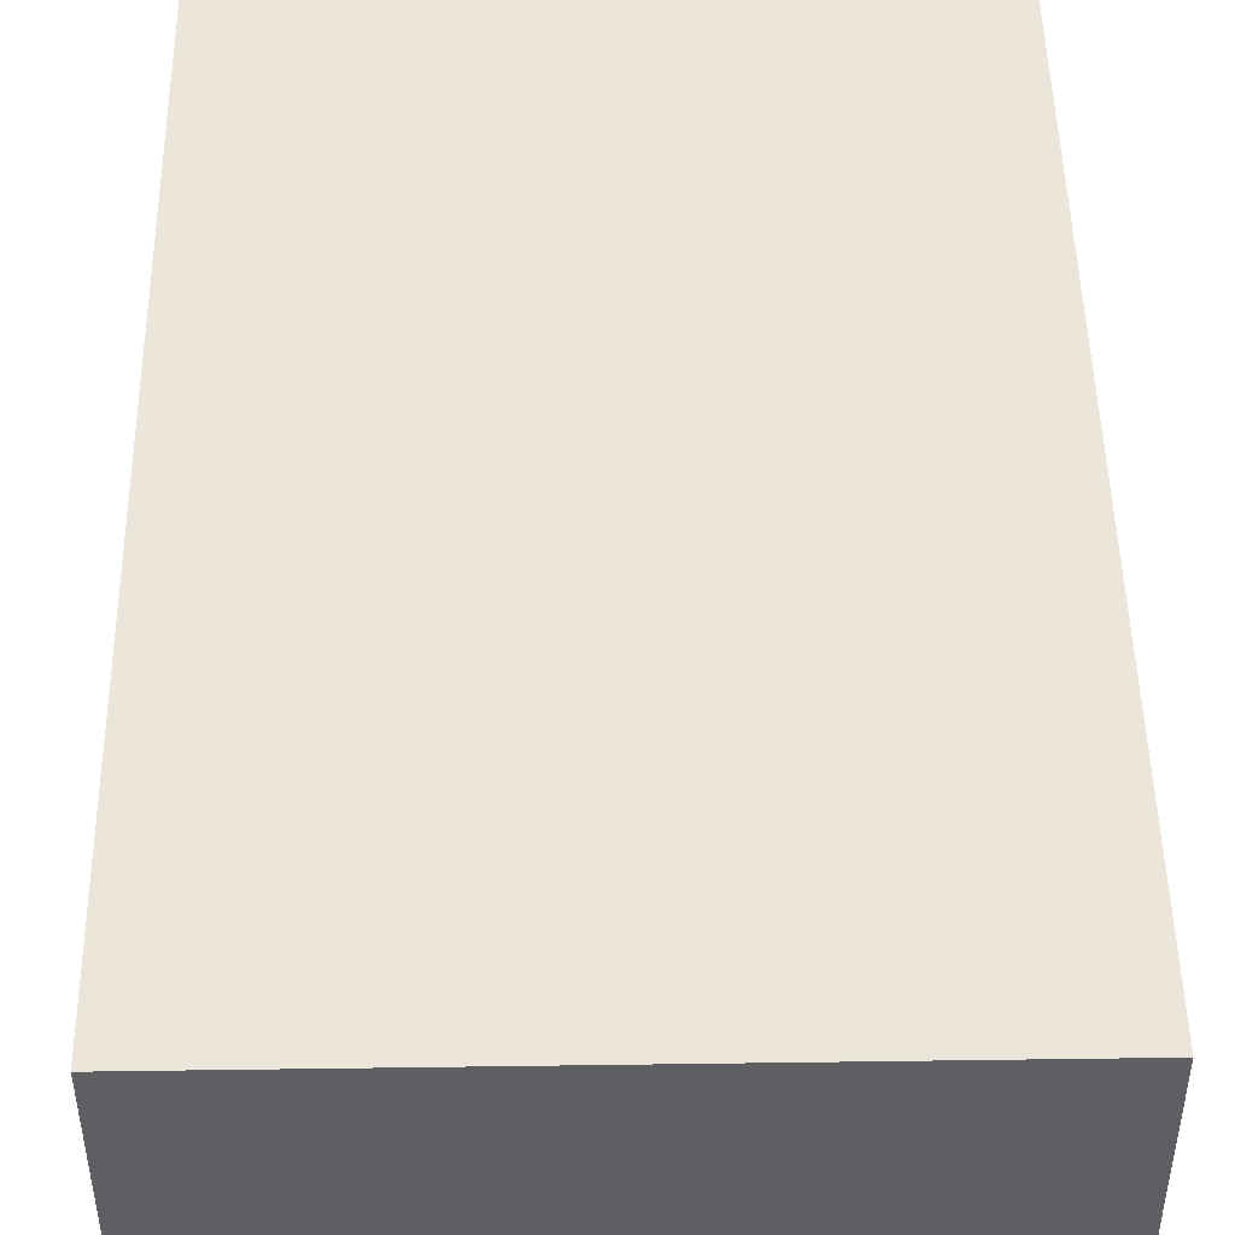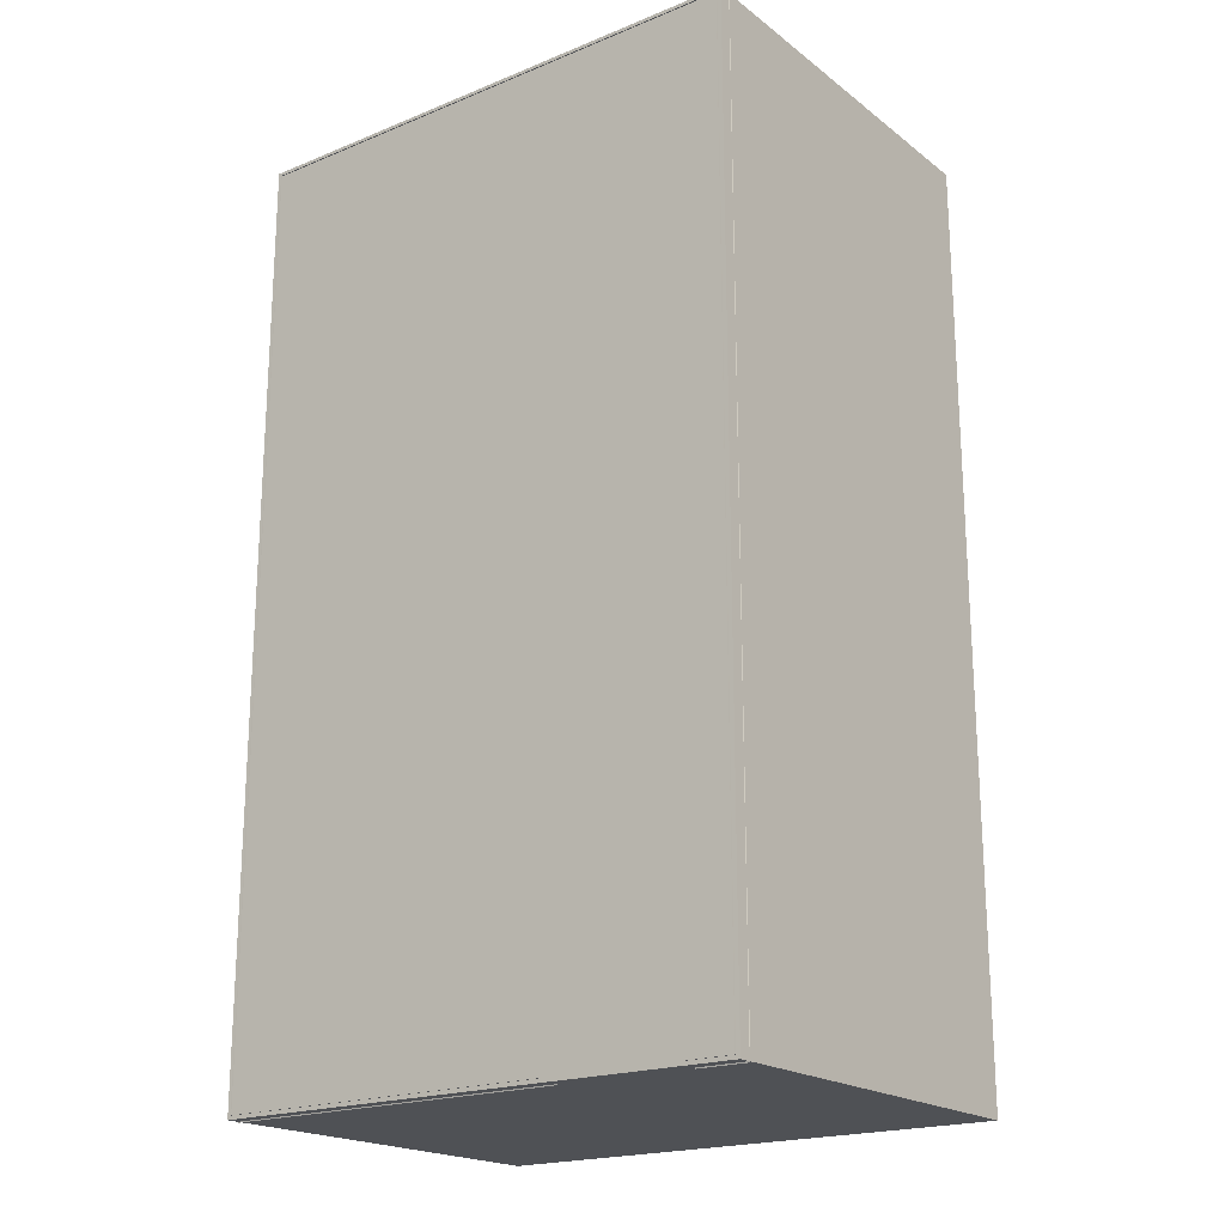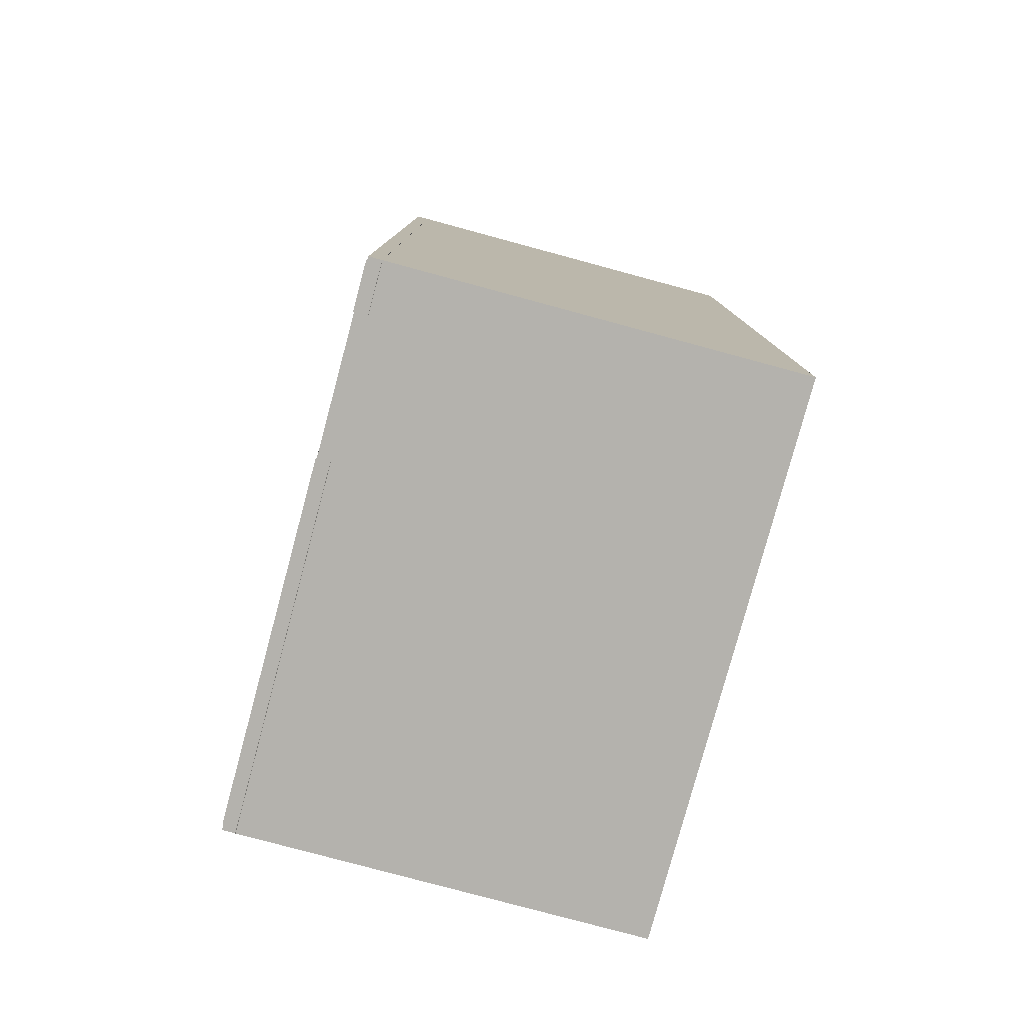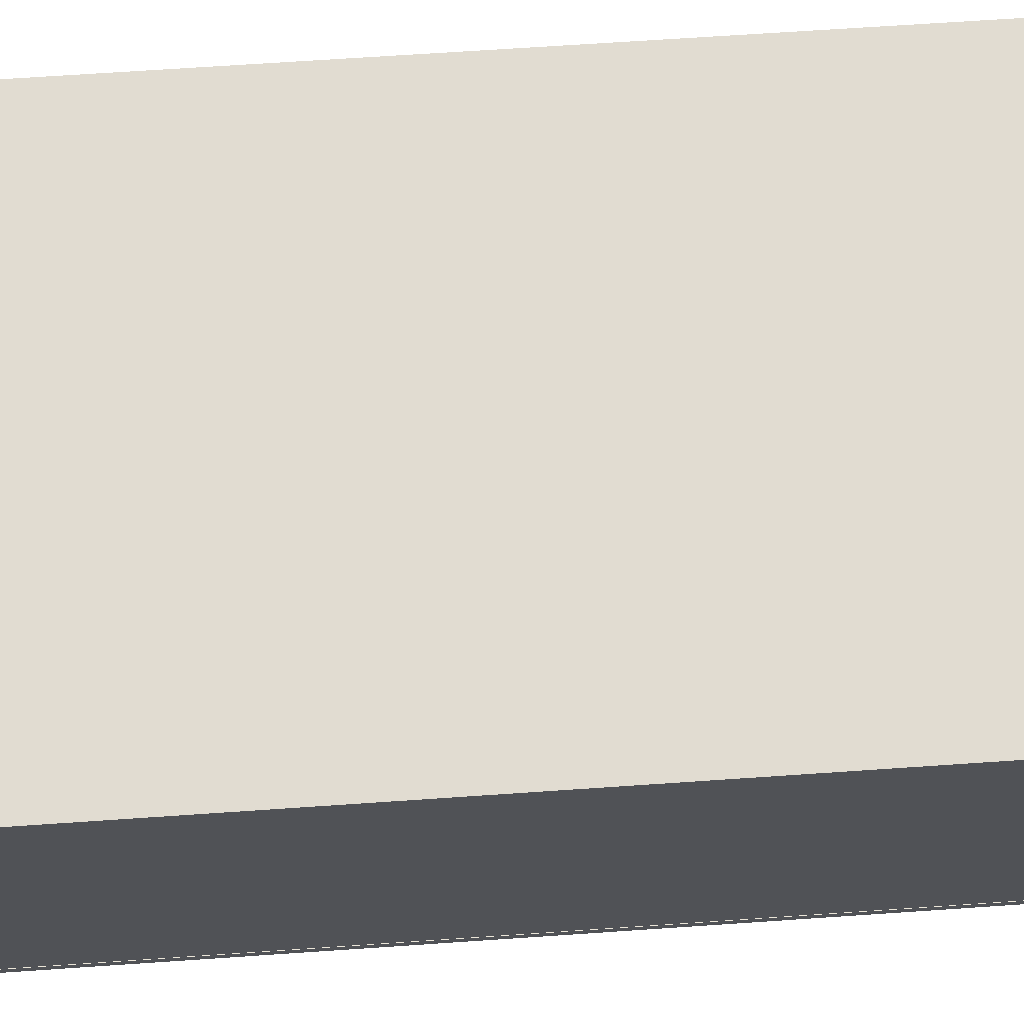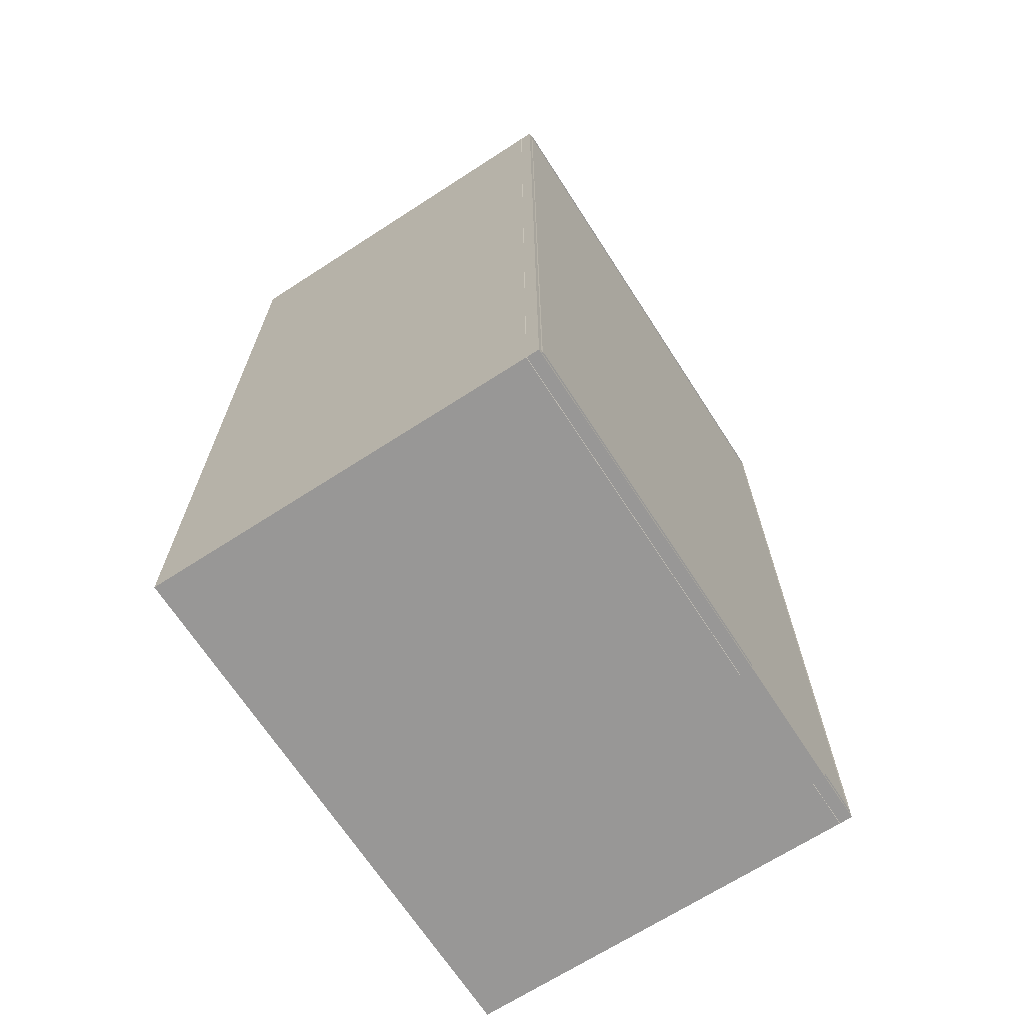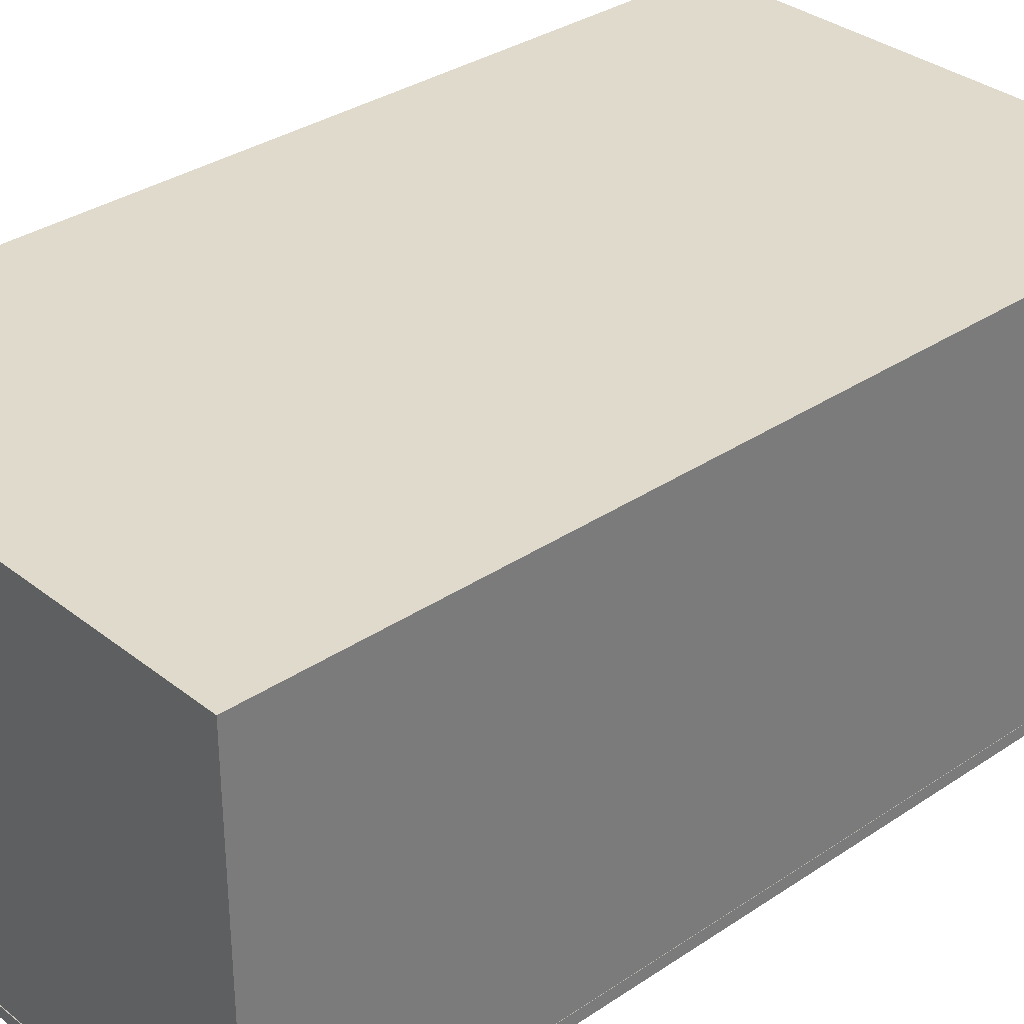
<metadata>
{"format":"obj","ext":"obj","renderer":"f3d","projection":"perspective","resolution":1024,"background":"white","views":[{"elev":47.9,"azim":179.1,"up":"+Y"},{"elev":-20.0,"azim":36.7,"up":"+Z"},{"elev":-79.5,"azim":74.9,"up":"+Z"},{"elev":69.0,"azim":-93.9,"up":"+Y"},{"elev":-68.3,"azim":-57.1,"up":"+Z"},{"elev":33.0,"azim":-132.8,"up":"+Y"}]}
</metadata>
<code>
v  78.74 0 137.8
v  78.74 0 -137.8
v  -78.74 0 -137.8
v  -78.74 0 137.8
v  78.74 118.1 137.8
v  78.74 118.1 -137.8
v  -78.74 118.1 -137.8
v  -59.06 36.59 137.8
v  59.06 36.59 137.8
v  -78.74 118.1 137.8
v  -59.06 109.8 137.8
v  59.06 109.8 137.8
v  21.65 37.71 131.1
v  23.62 37.71 131.1
v  23.62 35.85 131.1
v  21.65 35.85 131.1
v  -57.09 73.63 136.6
v  -57.09 71.77 136.6
v  -59.06 71.77 136.6
v  -59.06 73.63 136.6
v  23.62 108.7 135
v  21.65 108.7 135
v  21.65 111.9 135
v  23.62 111.9 135
v  57.09 71.77 136.6
v  57.09 73.63 136.6
v  59.06 73.63 136.6
v  59.06 71.77 136.6
v  21.65 31.74 136.6
v  23.62 31.74 136.6
v  23.62 31.74 138.6
v  21.65 31.74 138.6
v  -59.06 71.77 138.6
v  -59.06 73.63 138.6
v  21.65 111.9 138.6
v  23.62 111.9 138.6
v  59.06 73.63 138.6
v  59.06 71.77 138.6
v  -23.62 35.85 131.1
v  -23.62 37.71 131.1
v  -21.65 37.71 131.1
v  -21.65 35.85 131.1
v  -23.62 111.9 135
v  -21.65 111.9 135
v  -21.65 108.7 135
v  -23.62 108.7 135
v  -23.62 31.74 136.6
v  -21.65 31.74 136.6
v  -21.65 31.74 138.6
v  -23.62 31.74 138.6
v  57.09 31.74 138.6
v  57.09 31.74 136.6
v  57.09 111.9 135
v  57.09 111.9 138.6
v  -23.62 111.9 138.6
v  -21.65 111.9 138.6
v  57.09 37.71 136.6
v  23.62 37.71 136.6
v  23.62 37.71 138.6
v  57.09 37.71 138.6
v  57.09 108.7 138.6
v  23.62 108.7 138.6
v  23.62 108.7 136.6
v  57.09 108.7 136.6
v  -57.09 31.74 136.6
v  -57.09 31.74 138.6
v  -57.09 111.9 138.6
v  -57.09 111.9 135
v  -57.09 37.71 138.6
v  -23.62 37.71 138.6
v  -23.62 37.71 136.6
v  -57.09 37.71 136.6
v  21.65 37.71 136.6
v  -21.65 37.71 136.6
v  -21.65 37.71 138.6
v  21.65 37.71 138.6
v  -57.09 108.7 136.6
v  -23.62 108.7 136.6
v  -23.62 108.7 138.6
v  -57.09 108.7 138.6
v  21.65 108.7 138.6
v  -21.65 108.7 138.6
v  -21.65 108.7 136.6
v  21.65 108.7 136.6
v  -23.62 92.16 136.6
v  -23.62 94.03 136.6
v  -21.65 94.03 136.6
v  -21.65 92.16 136.6
v  -23.62 92.16 138.6
v  -23.62 94.03 138.6
v  23.62 92.16 136.6
v  23.62 94.03 136.6
v  23.62 94.03 138.6
v  23.62 92.16 138.6
v  21.65 92.16 136.6
v  21.65 94.03 136.6
v  -21.65 94.03 138.6
v  -23.62 56.2 136.6
v  -23.62 58.07 136.6
v  -21.65 58.07 136.6
v  -21.65 56.2 136.6
v  -23.62 56.2 138.6
v  -23.62 58.07 138.6
v  23.62 56.2 136.6
v  23.62 58.07 136.6
v  23.62 58.07 138.6
v  23.62 56.2 138.6
v  21.65 56.2 136.6
v  21.65 58.07 136.6
v  21.65 94.03 138.6
v  -21.65 56.2 138.6
v  -21.65 73.64 138.6
v  -21.65 71.77 138.6
v  -21.65 71.77 136.6
v  -21.65 73.64 136.6
v  -23.62 71.77 136.6
v  -23.62 73.64 136.6
v  23.62 73.64 136.6
v  23.62 71.77 136.6
v  21.65 71.77 136.6
v  21.65 73.64 136.6
v  21.65 56.2 138.6
v  21.65 71.77 138.6
v  21.65 73.64 138.6
v  -21.65 58.07 138.6
v  21.65 58.07 138.6
v  -21.65 92.16 138.6
v  21.65 92.16 138.6
v  -59.06 108.7 136.6
v  -59.06 108.7 138.6
v  -59.06 37.71 138.6
v  -59.06 37.71 136.6
v  59.06 37.71 136.6
v  59.06 37.71 138.6
v  59.06 108.7 138.6
v  59.06 108.7 136.6
v  57.09 73.63 138.6
v  57.09 71.77 138.6
v  -57.09 71.77 138.6
v  -57.09 73.63 138.6
v  -23.62 73.64 138.6
v  -23.62 71.77 138.6
v  23.62 73.64 138.6
v  23.62 71.77 138.6
v  -59.06 31.74 138.6
v  -59.05 31.74 136.6
v  -57.09 37.71 131.1
v  -57.09 35.85 131.1
v  -62.99 35.84 131.1
v  -62.99 37.71 131.1
v  -63 35.85 138.6
v  -63 37.71 138.6
v  62.99 37.71 131.1
v  63 37.71 138.6
v  63 35.85 138.6
v  62.99 35.85 131.1
v  57.09 37.71 131.1
v  57.09 35.85 131.1
v  59.05 31.74 136.6
v  59.06 31.74 138.6
v  60.53 111.9 138.6
v  60.53 111.9 135
v  57.09 108.7 135
v  60.53 108.7 135
v  60.53 108.7 138.6
v  -60.53 108.7 135
v  -60.53 108.7 138.6
v  -60.53 111.9 138.6
v  -60.53 111.9 135
v  -57.09 108.7 135
v  -23.62 110.5 138.6
v  -57.09 110.5 138.6
v  -21.65 110.5 138.6
v  21.65 110.5 138.6
v  23.62 110.5 138.6
v  57.09 111.9 138.6
v  59.06 111.9 138.6
v  -59.06 110.5 138.6
v  58.15 109.7 137.8
v  58.15 36.13 137.8
v  -58.15 36.13 137.8
v  -58.15 109.7 137.8
v  78.9 3.729 137.9
v  78.9 3.729 -138.1
v  78.57 3.623 -137.8
v  78.57 3.623 137.6
v  77.56 -0.3462 136.6
v  77.56 1.561 136.6
v  77.56 1.561 -136.7
v  77.56 -0.3462 -136.7
v  78.01 3.261 -137.2
v  78.01 3.261 137
v  77.67 2.477 -136.8
v  77.67 2.477 136.7
v  -78.87 3.729 137.9
v  -78.54 3.623 137.6
v  -77.52 -0.3462 136.6
v  -77.52 1.561 136.6
v  -77.97 3.261 137
v  -77.64 2.477 136.7
v  -78.87 3.729 -138.1
v  -78.54 3.623 -137.8
v  -77.52 -0.3462 -136.7
v  -77.52 1.561 -136.7
v  -77.98 3.261 -137.2
v  -77.64 2.477 -136.8
v  25.14 3.729 -138.1
v  25.14 3.623 -137.8
v  25.14 -0.3462 -136.7
v  25.14 1.561 -136.7
v  25.14 3.261 -137.2
v  25.14 2.477 -136.8
v  64.03 3.729 -138.1
v  64.03 3.623 -137.8
v  64.03 1.561 -136.7
v  64.03 -0.3462 -136.7
v  64.03 3.261 -137.2
v  64.03 2.477 -136.8
o Room
g Room
f 1 2 3 4
f 5 6 2 1
f 6 7 3 2
f 4 8 9 1
f 10 11 8 4
f 5 12 11 10
f 5 1 9 12
f 7 10 4 3
f 10 7 6 5
f 13 14 15 16
f 17 18 19 20
f 21 22 23 24
f 25 26 27 28
f 29 30 31 32
f 20 19 33 34
f 24 23 35 36
f 28 27 37 38
f 39 40 41 42
f 43 44 45 46
f 47 48 49 50
f 51 31 30 52
f 53 24 36 54
f 55 56 44 43
f 57 58 59 60
f 61 62 63 64
f 13 16 42 41
f 22 45 44 23
f 65 47 50 66
f 32 49 48 29
f 67 55 43 68
f 23 44 56 35
f 69 70 71 72
f 73 74 75 76
f 77 78 79 80
f 81 82 83 84
f 85 86 87 88
f 89 90 86 85
f 91 92 93 94
f 95 96 92 91
f 82 97 87 83
f 98 99 100 101
f 83 87 86 78
f 102 103 99 98
f 78 86 90 79
f 104 105 106 107
f 62 93 92 63
f 108 109 105 104
f 63 92 96 84
f 84 96 110 81
f 74 101 111 75
f 112 113 114 115
f 71 98 101 74
f 115 114 116 117
f 70 102 98 71
f 58 104 107 59
f 73 108 104 58
f 118 119 120 121
f 76 122 108 73
f 121 120 123 124
f 111 101 108 122
f 101 100 109 108
f 100 125 126 109
f 127 88 95 128
f 88 87 96 95
f 87 97 110 96
f 129 20 34 130
f 131 33 19 132
f 133 28 38 134
f 135 37 27 136
f 64 26 137 61
f 60 138 25 57
f 72 18 139 69
f 80 140 17 77
f 127 112 115 88
f 100 114 113 125
f 88 115 117 85
f 99 116 114 100
f 85 117 141 89
f 103 142 116 99
f 94 143 118 91
f 105 119 144 106
f 91 118 121 95
f 109 120 119 105
f 95 121 124 128
f 126 123 120 109
f 139 18 116 142
f 18 17 117 116
f 17 140 141 117
f 137 26 118 143
f 26 25 119 118
f 25 138 144 119
f 65 66 145 146
f 147 148 149 150
f 149 151 152 150
f 39 148 147 40
f 18 72 132 19
f 153 154 155 156
f 157 153 156 158
f 159 160 51 52
f 28 133 57 25
f 15 14 157 158
f 30 15 158 52
f 29 16 15 30
f 48 42 16 29
f 47 39 42 48
f 65 148 39 47
f 146 149 148 65
f 146 145 151 149
f 132 150 152 131
f 132 72 147 150
f 71 40 147 72
f 74 41 40 71
f 73 13 41 74
f 58 14 13 73
f 57 157 14 58
f 133 153 157 57
f 133 134 154 153
f 159 156 155 160
f 159 52 158 156
f 53 54 161 162
f 163 53 162 164
f 162 161 165 164
f 26 64 136 27
f 24 53 163 21
f 166 167 168 169
f 170 166 169 68
f 169 168 67 68
f 20 129 77 17
f 43 46 170 68
f 171 55 67 172
f 173 56 55 171
f 174 35 56 173
f 175 36 35 174
f 176 54 36 175
f 177 161 54 176
f 135 165 161 177
f 136 164 165 135
f 136 64 163 164
f 63 21 163 64
f 84 22 21 63
f 83 45 22 84
f 78 46 45 83
f 77 170 46 78
f 129 166 170 77
f 129 130 167 166
f 178 168 167 130
f 178 172 67 168
f 179 180 181 182
f 183 184 185 186
f 187 188 189 190
f 186 185 191 192
f 192 191 193 194
f 194 193 189 188
f 195 183 186 196
f 197 198 188 187
f 196 186 192 199
f 199 192 194 200
f 200 194 188 198
f 201 195 196 202
f 203 204 198 197
f 202 196 199 205
f 205 199 200 206
f 206 200 198 204
f 207 201 202 208
f 209 210 204 203
f 208 202 205 211
f 211 205 206 212
f 212 206 204 210
f 185 184 213 214
f 190 189 215 216
f 191 185 214 217
f 193 191 217 218
f 189 193 218 215

</code>
